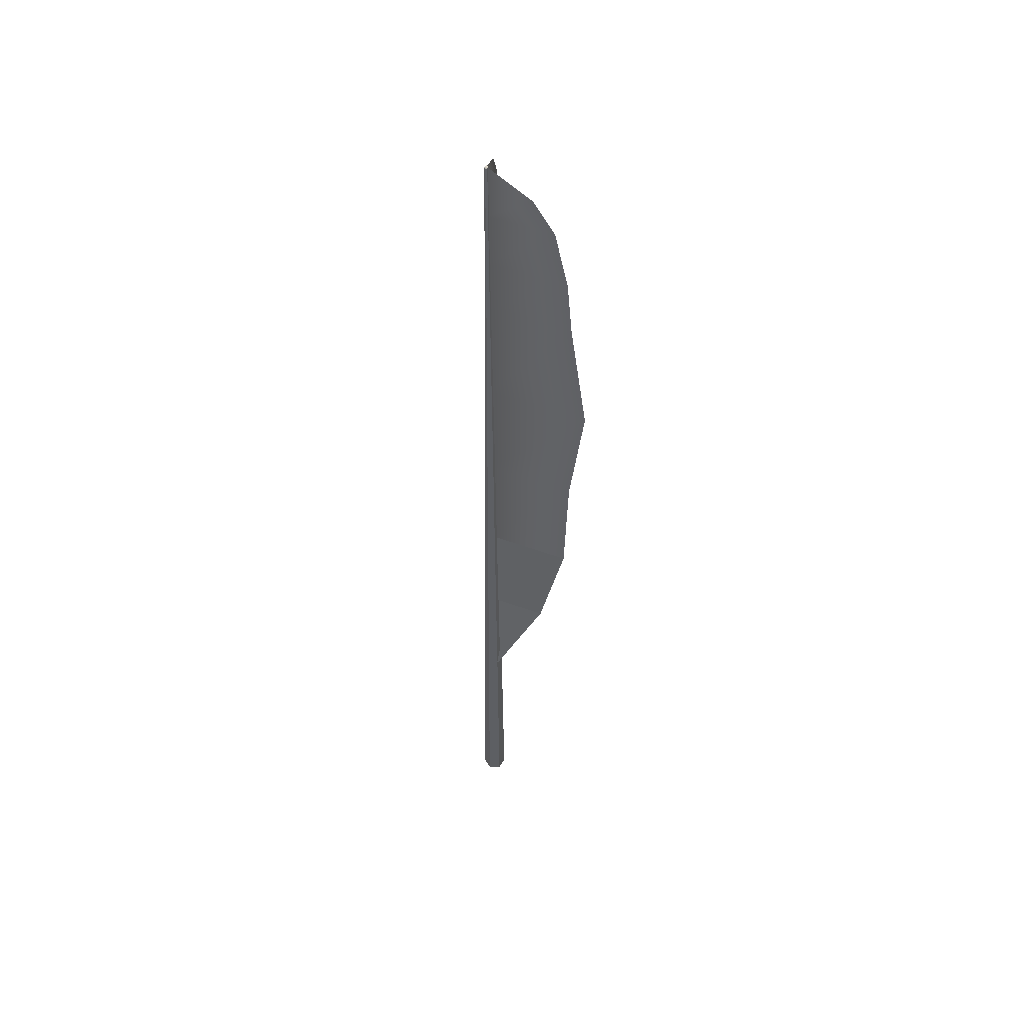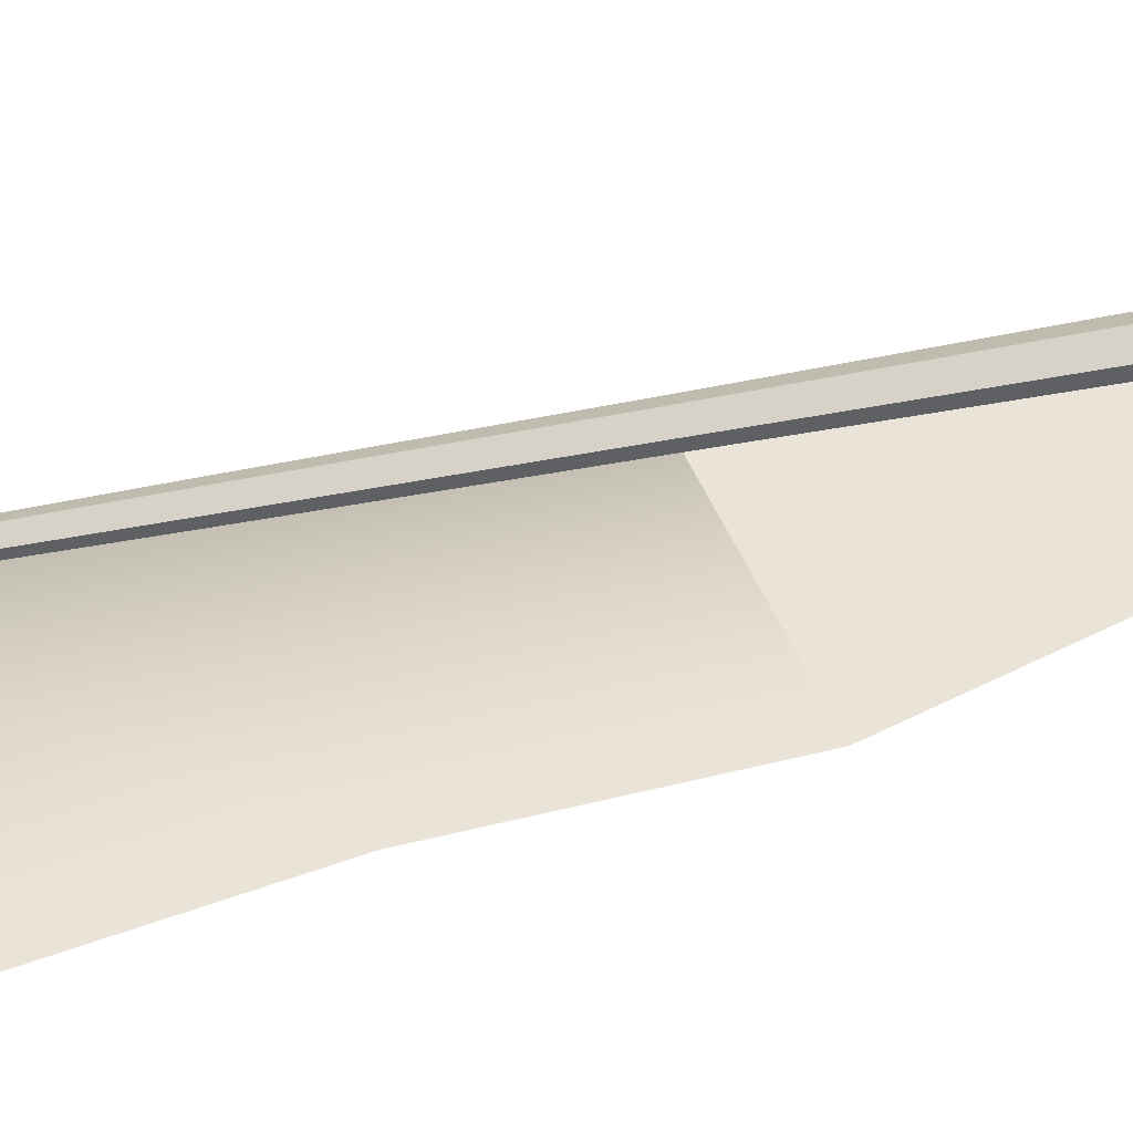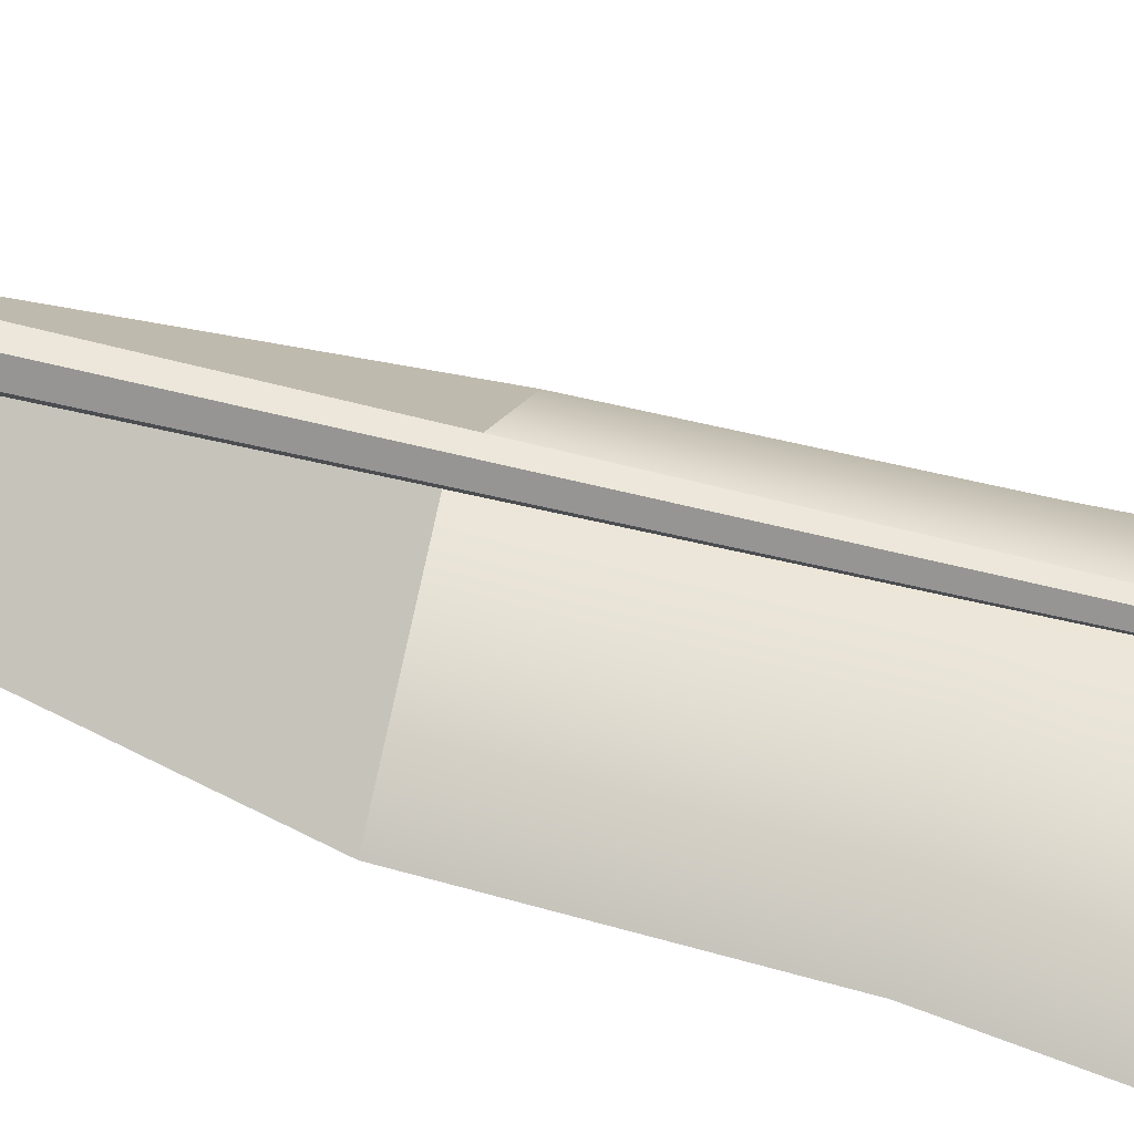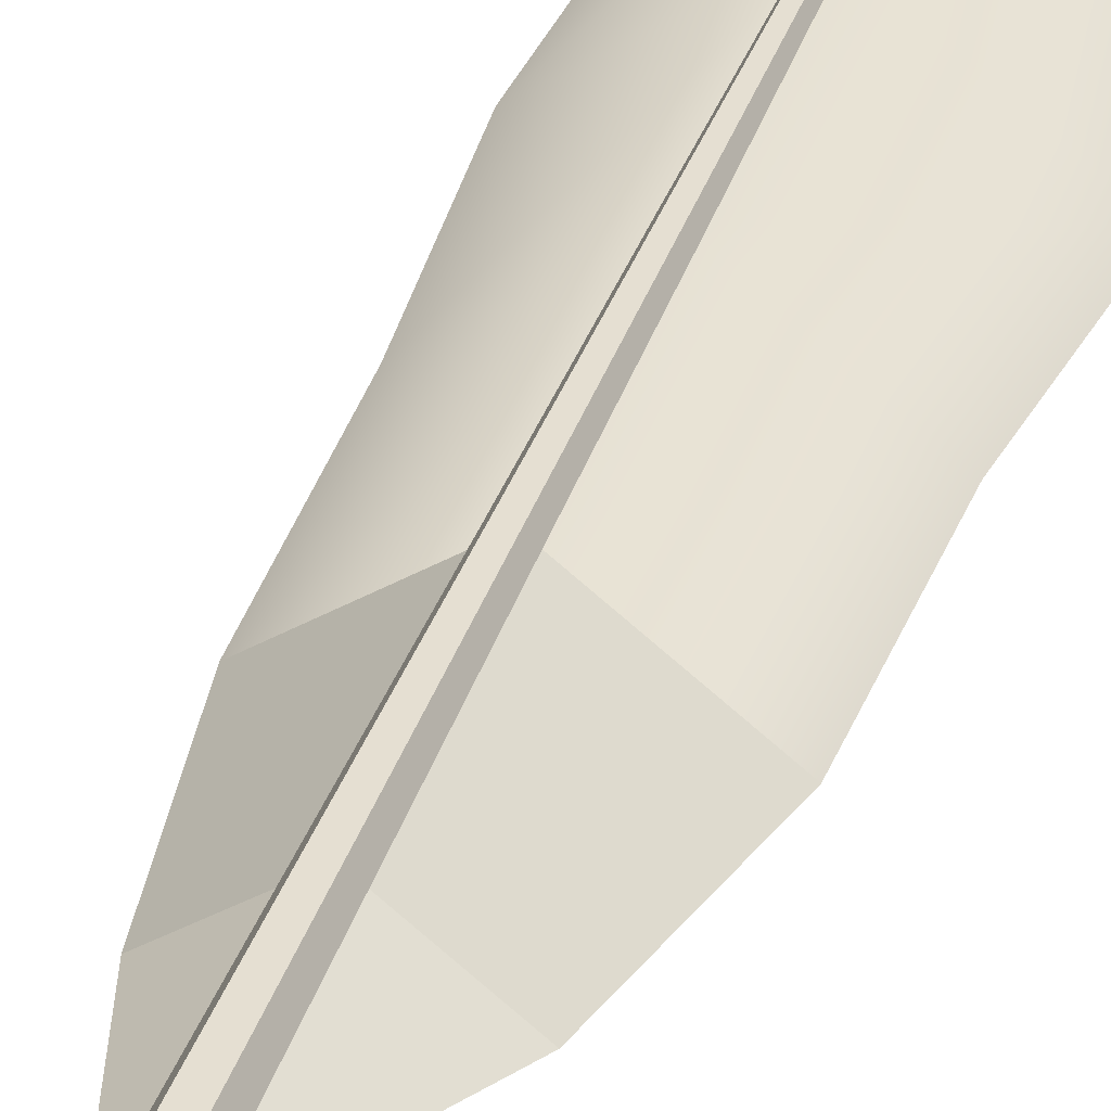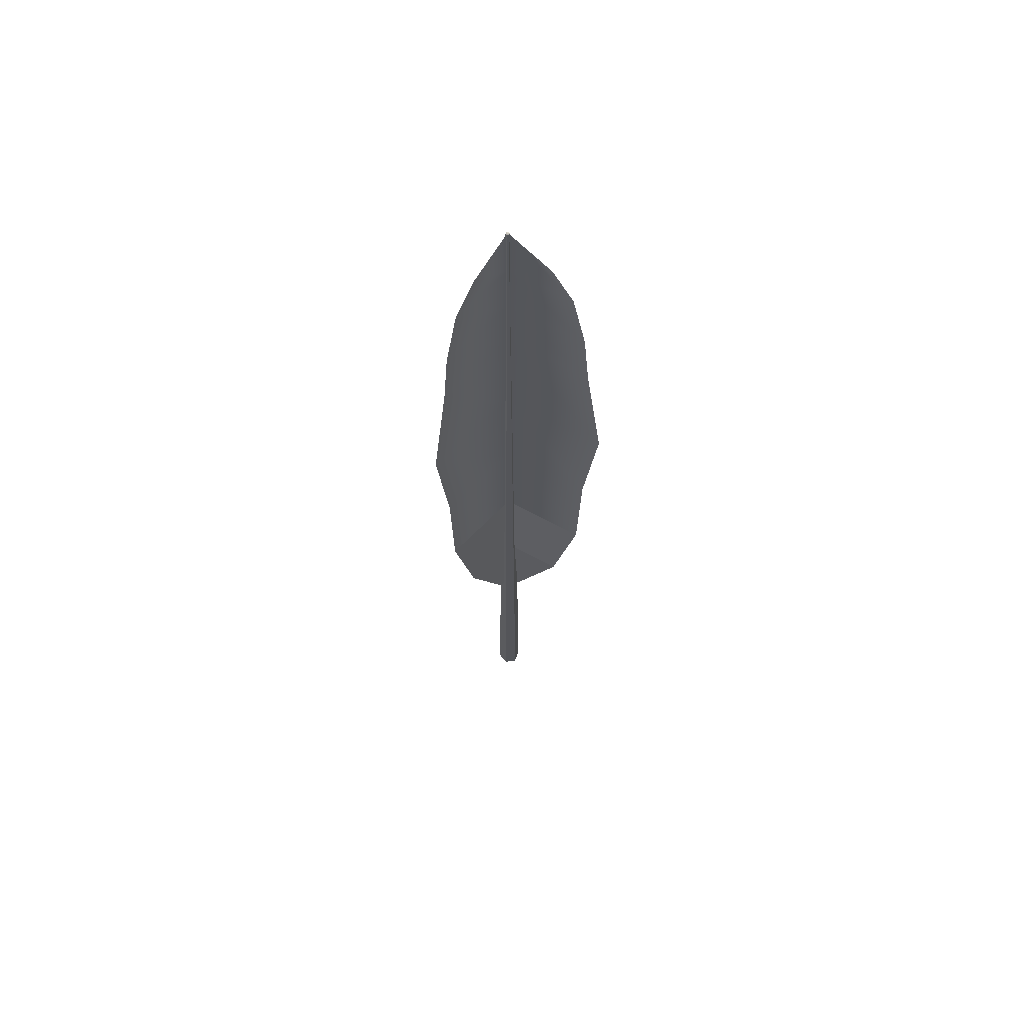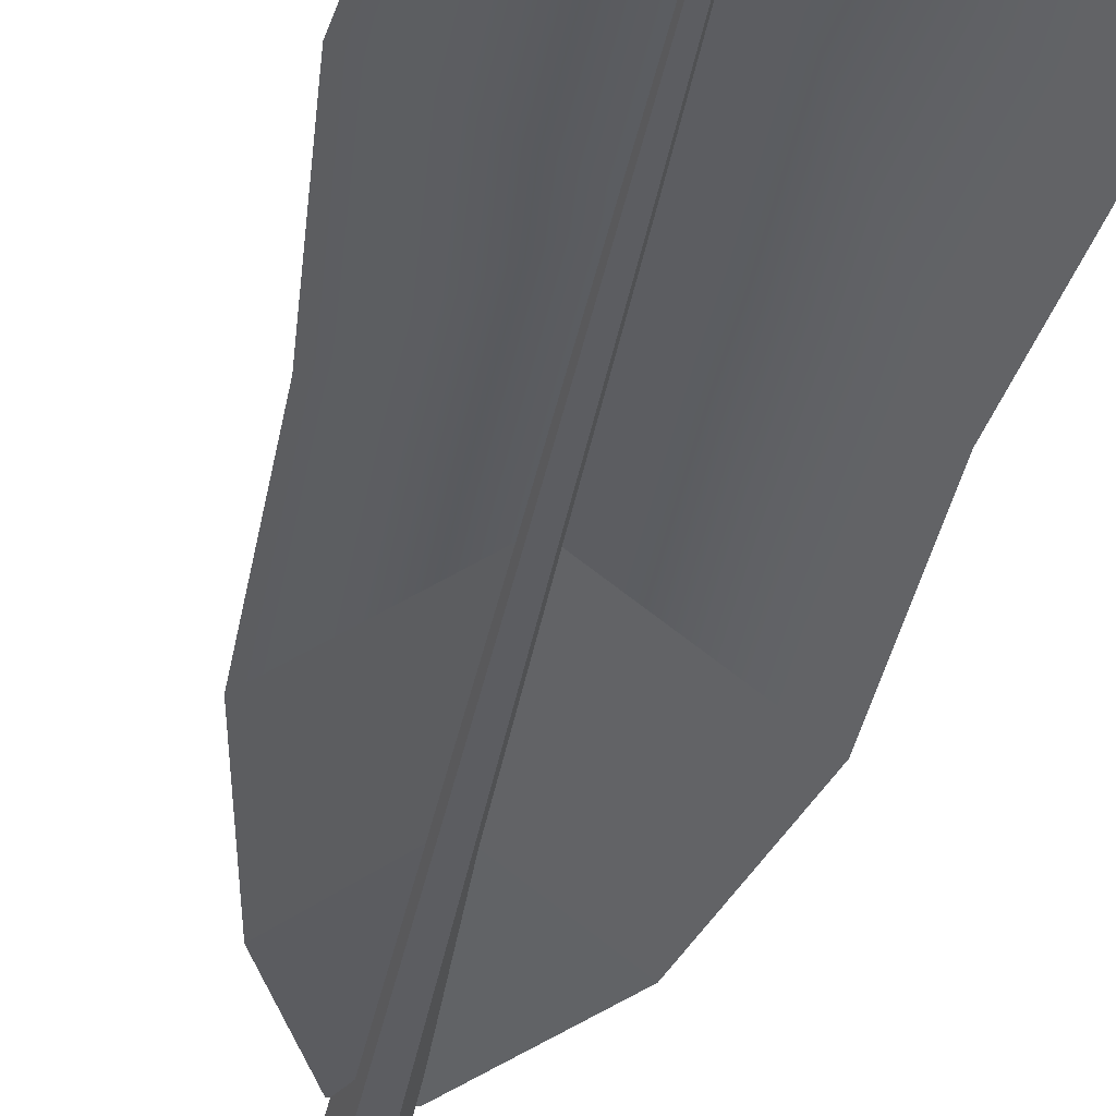
<metadata>
{"format":"obj","ext":"obj","renderer":"f3d","projection":"perspective","resolution":1024,"background":"white","views":[{"elev":50.4,"azim":59.7,"up":"+Y"},{"elev":15.7,"azim":-122.8,"up":"+Z"},{"elev":50.1,"azim":106.2,"up":"+Z"},{"elev":37.8,"azim":18.0,"up":"+Z"},{"elev":64.1,"azim":171.3,"up":"+Y"},{"elev":-36.4,"azim":170.1,"up":"+Z"}]}
</metadata>
<code>
g default
v 0.1074 -0.1351 -0.1861
v -0.1074 -0.1351 -0.1861
v -0.2148 -0.1351 -0
v -0.1074 -0.1351 0.1861
v 0.1074 -0.1351 0.1861
v 0.2148 -0.1351 0
v 0.1074 0.2946 -0.1861
v -0.1074 0.2946 -0.1861
v -0.2148 0.2946 -0
v -0.1074 0.2946 0.1861
v 0.1074 0.2946 0.1861
v 0.2148 0.2946 0
v 0 -0.1351 0
v 0.01703 16.98 -0.0295
v -0.01703 16.98 -0.0295
v 0 17.02 -1e-06
v -0.03406 16.98 -1e-06
v -0.01703 16.98 0.0295
v 0.01703 16.98 0.0295
v 0.03406 16.98 -1e-06
v 0.1271 8 -0
v 0.06357 8 0.1101
v -0.06357 8 0.1101
v -0.1271 8 -0
v -0.06357 8 -0.1101
v 0.06357 8 -0.1101
v 0.1777 4 -0
v 0.08886 4 0.1539
v -0.08886 4 0.1539
v -0.1777 4 -0
v -0.08886 4 -0.1539
v 0.08886 4 -0.1539
v 0.08092 12 -0
v 0.04046 12 0.07008
v -0.04046 12 0.07008
v -0.08092 12 -0
v -0.04046 12 -0.07008
v 0.04046 12 -0.07008
v 0.1071 10 -0
v 0.05354 10 0.09274
v -0.05354 10 0.09274
v -0.1071 10 -0
v -0.05354 10 -0.09274
v 0.05354 10 -0.09274
v 0.05738 14 -1e-06
v 0.02869 14 0.04969
v -0.02869 14 0.04969
v -0.05738 14 -1e-06
v -0.02869 14 -0.04969
v 0.02869 14 -0.04969
v 0.1522 6.008 -0
v 0.07612 6.008 0.1319
v -0.07612 6.008 0.1319
v -0.1522 6.008 -0
v -0.07612 6.008 -0.1319
v 0.07612 6.008 -0.1319
v 0.04442 15 -1e-06
v 0.02221 15 0.03847
v -0.02221 15 0.03847
v -0.04442 15 -1e-06
v -0.02221 15 -0.03847
v 0.02221 15 -0.03847
v 0.01969 16 0.03411
v -0.01969 16 0.03411
v -0.03938 16 -1e-06
v -0.01969 16 -0.03411
v 0.01969 16 -0.03411
v 0.03938 16 -1e-06
g Stem BananaLeaf
f 1 2 8 7
f 2 3 9 8
f 3 4 10 9
f 4 5 11 10
f 5 6 12 11
f 6 1 7 12
f 2 1 13
f 3 2 13
f 4 3 13
f 5 4 13
f 6 5 13
f 1 6 13
f 14 15 16
f 15 17 16
f 17 18 16
f 18 19 16
f 19 20 16
f 20 14 16
f 7 8 31 32
f 8 9 30 31
f 9 10 29 30
f 10 11 28 29
f 11 12 27 28
f 12 7 32 27
f 22 21 39 40
f 23 22 40 41
f 24 23 41 42
f 25 24 42 43
f 26 25 43 44
f 21 26 44 39
f 28 27 51 52
f 29 28 52 53
f 30 29 53 54
f 31 30 54 55
f 32 31 55 56
f 27 32 56 51
f 34 33 45 46
f 35 34 46 47
f 36 35 47 48
f 37 36 48 49
f 38 37 49 50
f 33 38 50 45
f 40 39 33 34
f 41 40 34 35
f 42 41 35 36
f 43 42 36 37
f 44 43 37 38
f 39 44 38 33
f 46 45 57 58
f 47 46 58 59
f 48 47 59 60
f 49 48 60 61
f 50 49 61 62
f 45 50 62 57
f 52 51 21 22
f 53 52 22 23
f 54 53 23 24
f 55 54 24 25
f 56 55 25 26
f 51 56 26 21
f 58 57 68 63
f 59 58 63 64
f 60 59 64 65
f 61 60 65 66
f 62 61 66 67
f 57 62 67 68
f 64 63 19 18
f 65 64 18 17
f 66 65 17 15
f 67 66 15 14
f 68 67 14 20
f 63 68 20 19
g default
v -1.171 8 -0.91
v 0 8 0
v 1.175 8 -0.905
v -1.217 10 -0.9459
v 0 10 0
v 1.222 10 -0.9395
v -1.408 12 -1.095
v 0 12 0
v 1.417 12 -1.083
v -1.169 14 -0.9086
v 0 14 0
v 1.173 14 -0.9037
v -1.093 15 -0.8493
v 0 15 0
v 1.095 15 -0.8467
v -0.905 16 -0.7027
v 0 16 0
v 0.9026 16 -0.7058
v -0.6073 16.53 -0.4706
v 0 17 0
v 0.5981 16.53 -0.4829
v -0.8176 6 -0.6346
v -0 6 0
v 0.8132 6 -0.6404
v -0.2 4 0
v -0 4 0
v 0.2 4 0
g BananaLeaf Leaf
f 69 70 73 72
f 70 71 74 73
f 72 73 76 75
f 73 74 77 76
f 75 76 79 78
f 76 77 80 79
f 78 79 82 81
f 79 80 83 82
f 81 82 85 84
f 82 83 86 85
f 84 85 88 87
f 85 86 89 88
f 70 69 90 91
f 71 70 91 92
f 91 90 93 94
f 92 91 94 95

</code>
